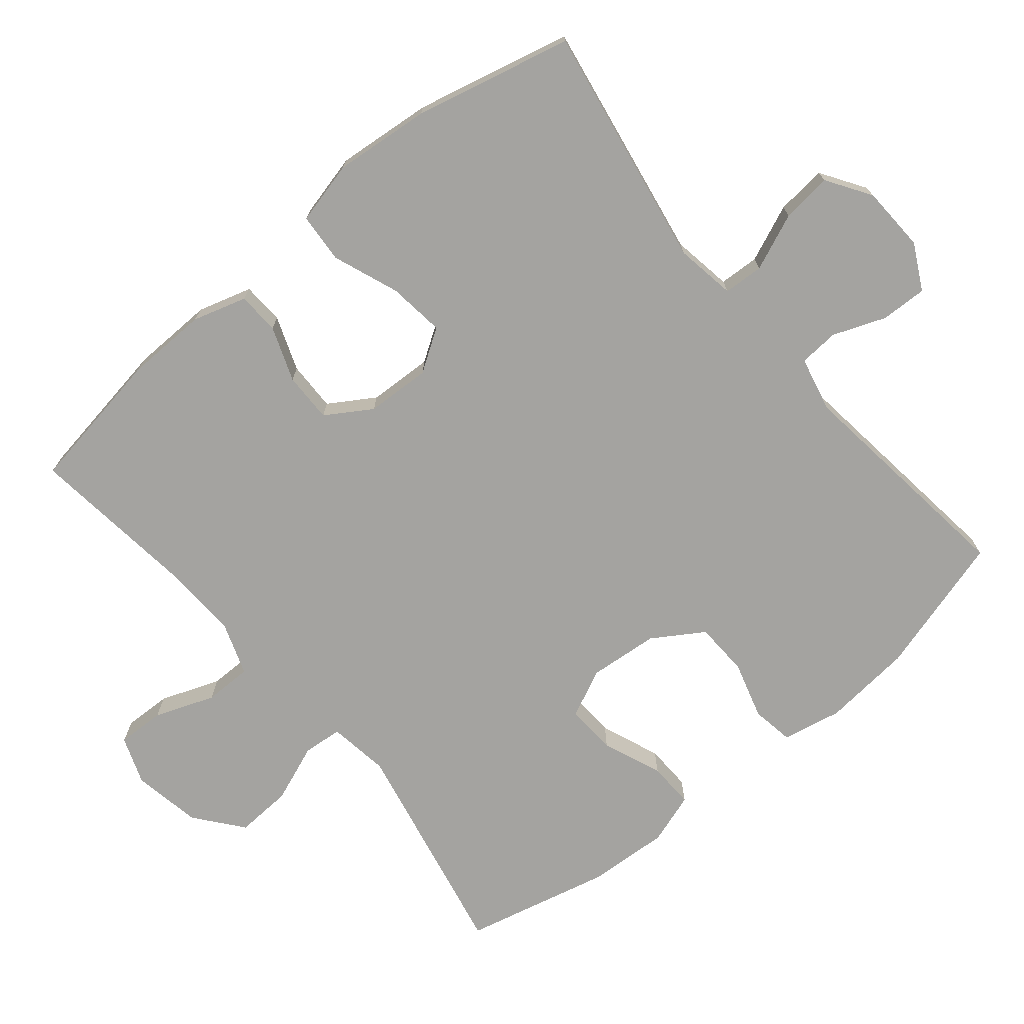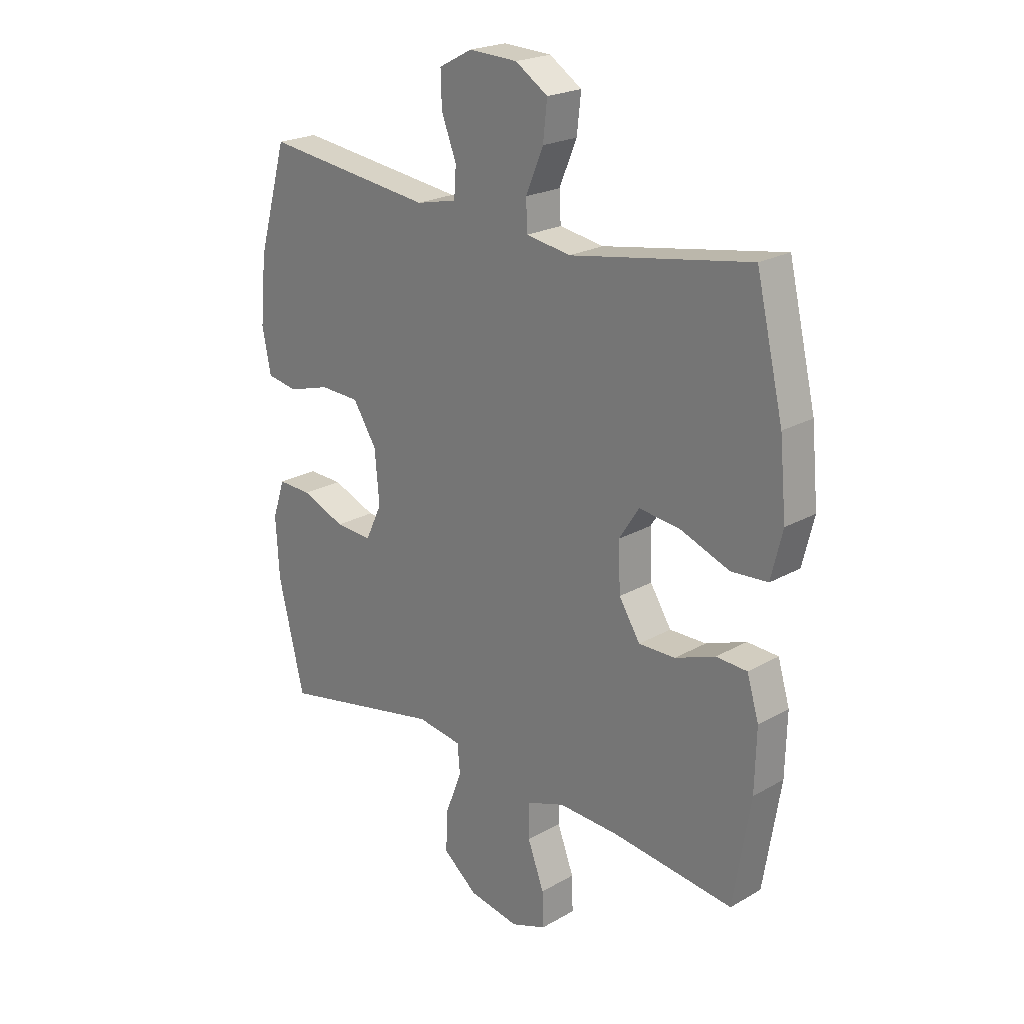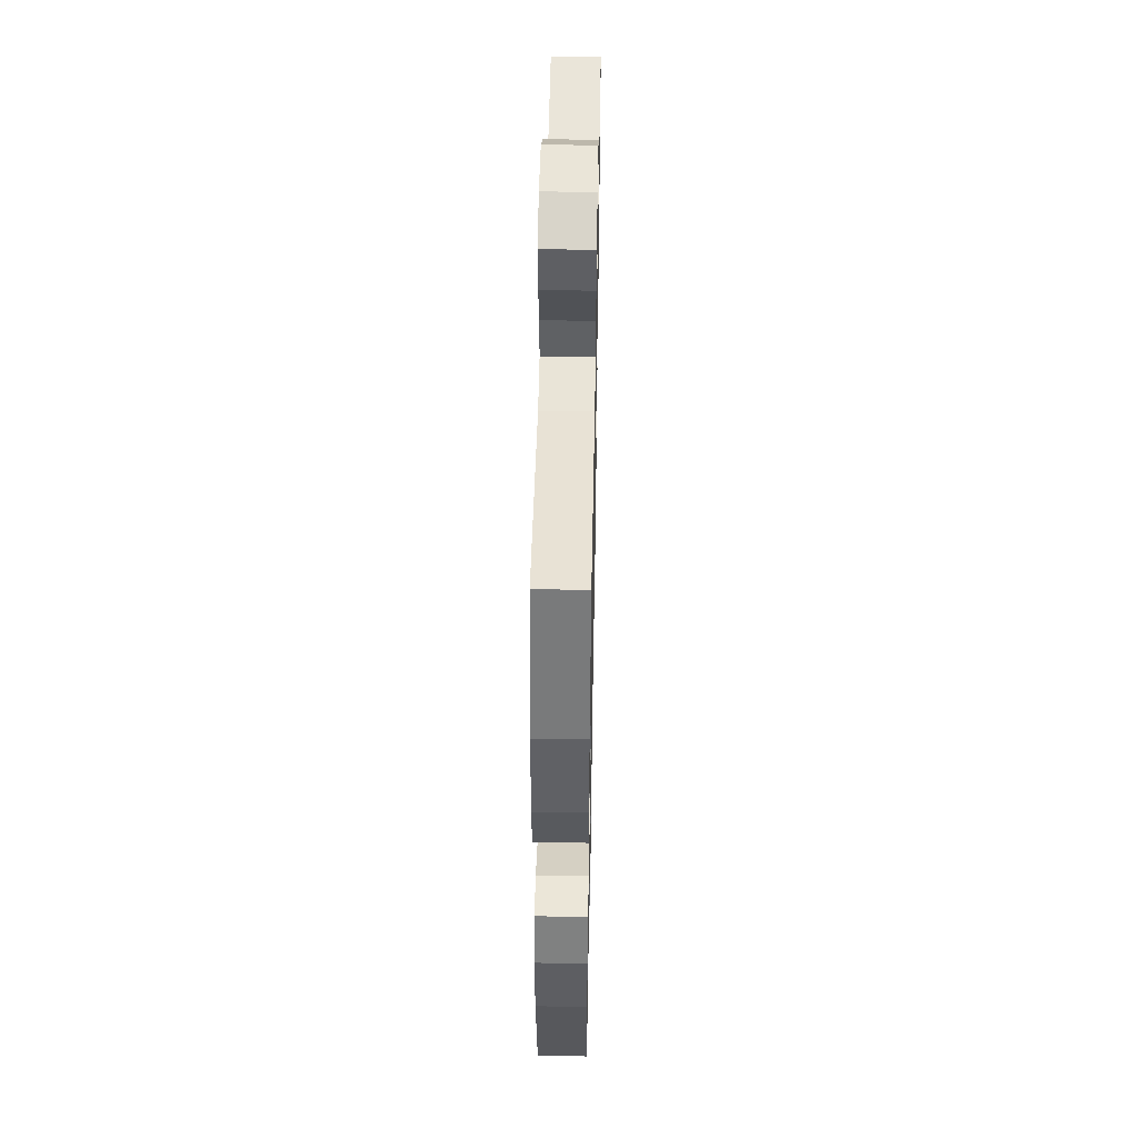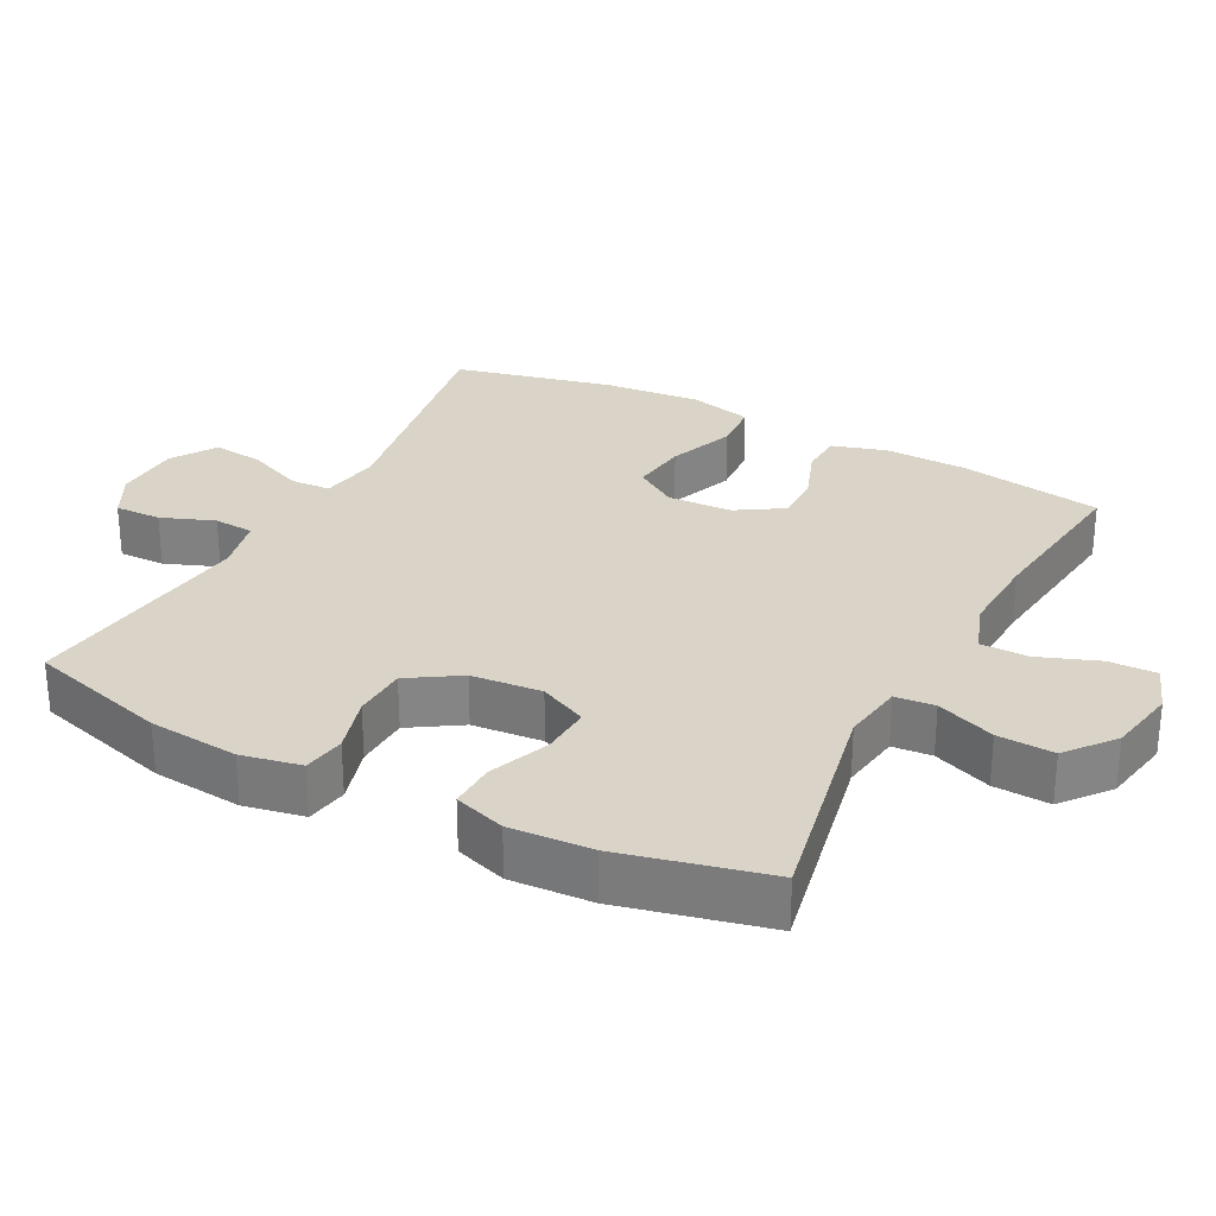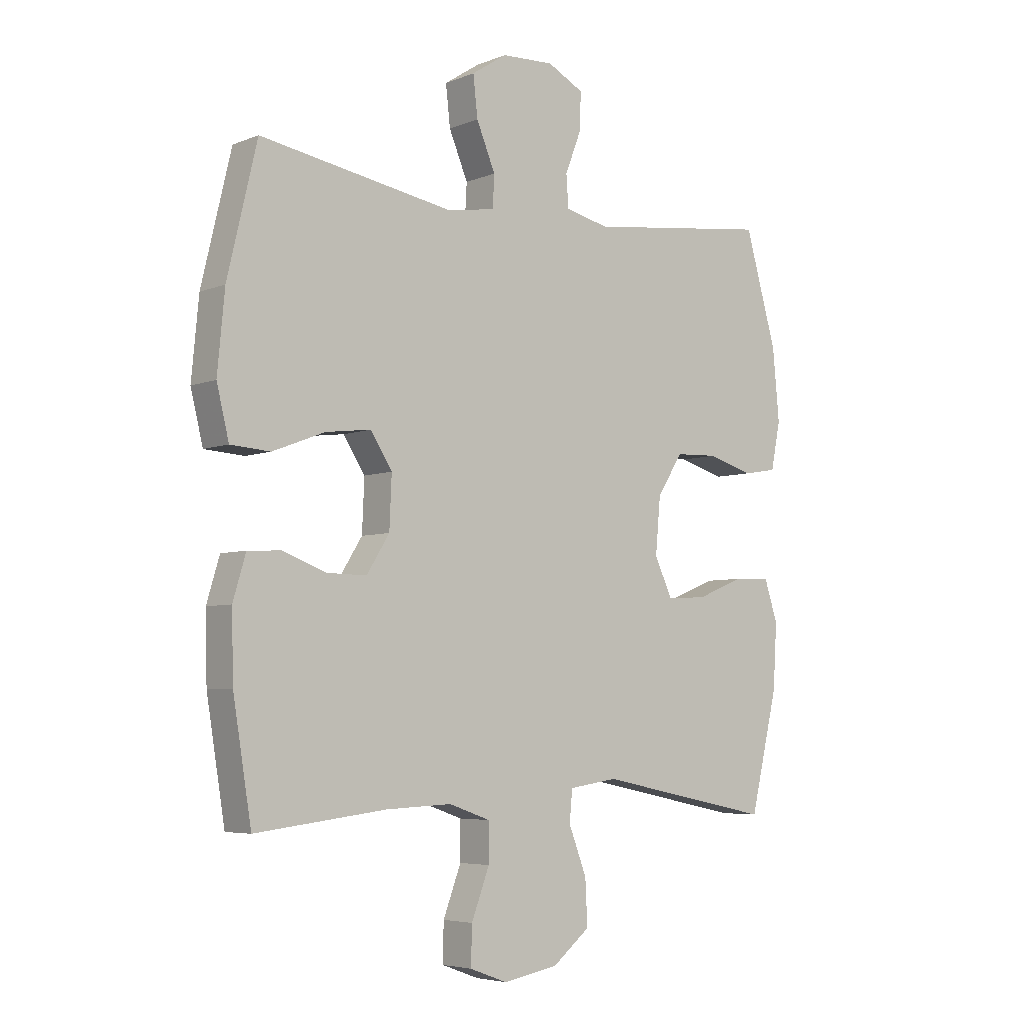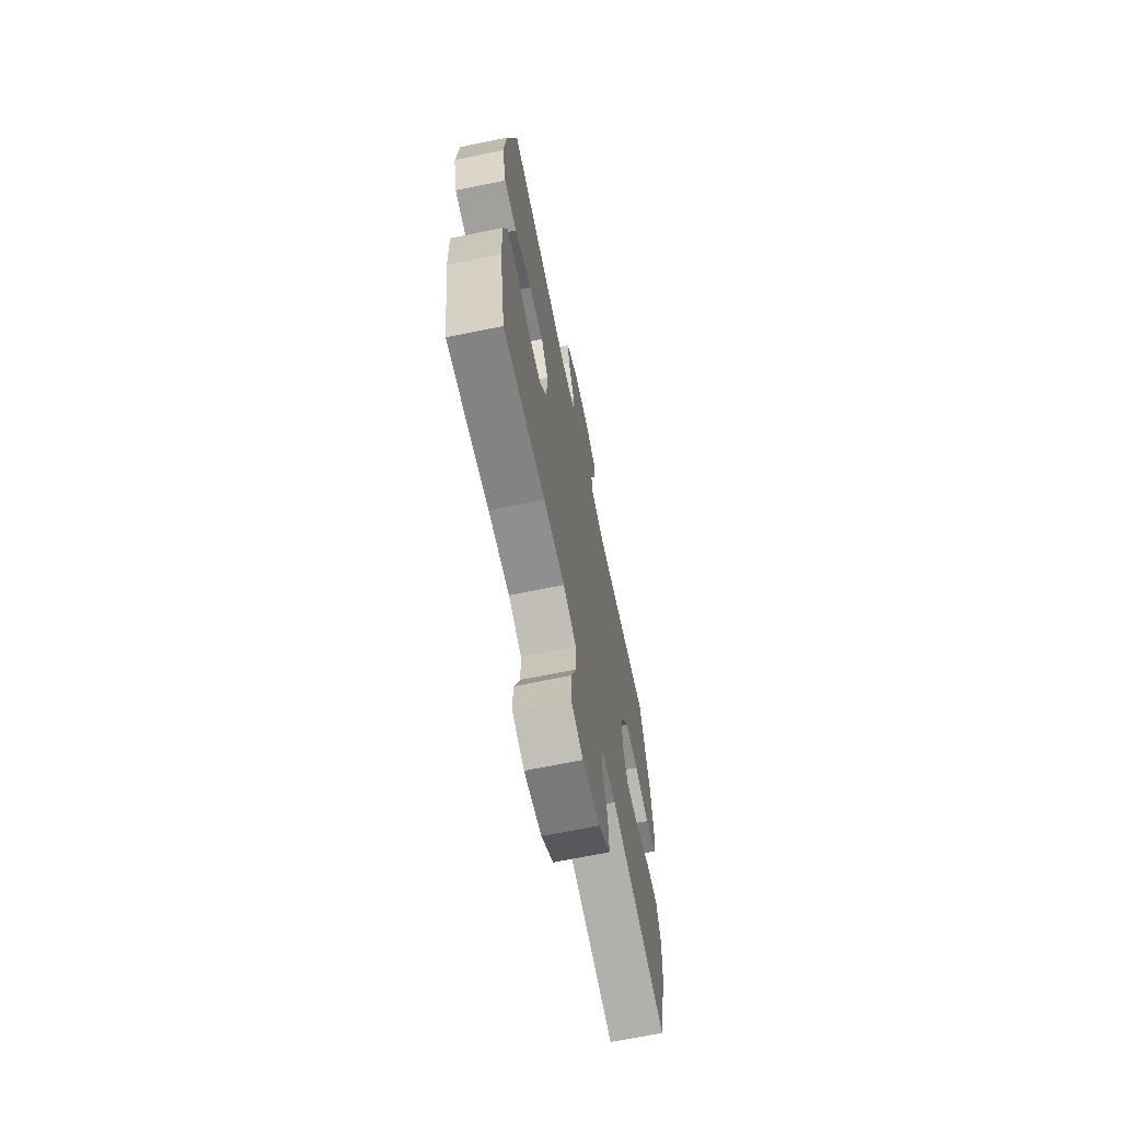
<metadata>
{"format":"obj","ext":"obj","renderer":"f3d","projection":"perspective","resolution":1024,"background":"white","views":[{"elev":-72.9,"azim":-50.3,"up":"+Y"},{"elev":22.2,"azim":-134.7,"up":"+Z"},{"elev":47.8,"azim":91.1,"up":"+Z"},{"elev":28.7,"azim":117.7,"up":"+Y"},{"elev":-5.2,"azim":-39.3,"up":"+Z"},{"elev":-67.7,"azim":-78.3,"up":"+Z"}]}
</metadata>
<code>
v -0.5 0.07 -0.5
v -0.533 0.07 -0.297
v -0.536 0.07 -0.179
v -0.513 0.07 -0.102
v -0.453 0.07 -0.099
v -0.375 0.07 -0.128
v -0.304 0.07 -0.129
v -0.263 0.07 -0.064
v -0.259 0.07 0.028
v -0.298 0.07 0.088
v -0.379 0.07 0.078
v -0.473 0.07 0.042
v -0.544 0.07 0.047
v -0.566 0.07 0.137
v -0.553 0.07 0.275
v -0.5 0.07 0.5
v -0.152 0.07 0.44
v -0.066 0.07 0.454
v -0.063 0.07 0.511
v -0.097 0.07 0.592
v -0.105 0.07 0.664
v -0.042 0.07 0.705
v 0.052 0.07 0.709
v 0.117 0.07 0.675
v 0.115 0.07 0.609
v 0.086 0.07 0.534
v 0.09 0.07 0.477
v 0.169 0.07 0.459
v 0.5 0.07 0.5
v 0.557 0.07 0.3
v 0.569 0.07 0.172
v 0.552 0.07 0.087
v 0.492 0.07 0.077
v 0.41 0.07 0.101
v 0.333 0.07 0.098
v 0.287 0.07 0.026
v 0.278 0.07 -0.074
v 0.31 0.07 -0.142
v 0.382 0.07 -0.138
v 0.467 0.07 -0.104
v 0.533 0.07 -0.102
v 0.557 0.07 -0.175
v 0.55 0.07 -0.291
v 0.5 0.07 -0.5
v 0.182 0.07 -0.435
v 0.095 0.07 -0.448
v 0.09 0.07 -0.504
v 0.122 0.07 -0.587
v 0.126 0.07 -0.667
v 0.059 0.07 -0.721
v -0.039 0.07 -0.739
v -0.107 0.07 -0.714
v -0.105 0.07 -0.646
v -0.073 0.07 -0.561
v -0.073 0.07 -0.493
v -0.147 0.07 -0.467
v -0.265 0.07 -0.472
v -0.5 0 -0.5
v -0.533 0 -0.297
v -0.536 0 -0.179
v -0.513 0 -0.102
v -0.453 0 -0.099
v -0.375 0 -0.128
v -0.304 0 -0.129
v -0.263 0 -0.064
v -0.259 0 0.028
v -0.298 0 0.088
v -0.379 0 0.078
v -0.473 0 0.042
v -0.544 0 0.047
v -0.566 0 0.137
v -0.553 0 0.275
v -0.5 0 0.5
v -0.152 0 0.44
v -0.066 0 0.454
v -0.063 0 0.511
v -0.097 0 0.592
v -0.105 0 0.664
v -0.042 0 0.705
v 0.052 0 0.709
v 0.117 0 0.675
v 0.115 0 0.609
v 0.086 0 0.534
v 0.09 0 0.477
v 0.169 0 0.459
v 0.5 0 0.5
v 0.557 0 0.3
v 0.569 0 0.172
v 0.552 0 0.087
v 0.492 0 0.077
v 0.41 0 0.101
v 0.333 0 0.098
v 0.287 0 0.026
v 0.278 0 -0.074
v 0.31 0 -0.142
v 0.382 0 -0.138
v 0.467 0 -0.104
v 0.533 0 -0.102
v 0.557 0 -0.175
v 0.55 0 -0.291
v 0.5 0 -0.5
v 0.182 0 -0.435
v 0.095 0 -0.448
v 0.09 0 -0.504
v 0.122 0 -0.587
v 0.126 0 -0.667
v 0.059 0 -0.721
v -0.039 0 -0.739
v -0.107 0 -0.714
v -0.105 0 -0.646
v -0.073 0 -0.561
v -0.073 0 -0.493
v -0.147 0 -0.467
v -0.265 0 -0.472
f 52 53 54
f 51 52 54
f 50 51 54
f 49 50 54
f 48 49 54
f 47 48 54
f 46 47 54 55
f 43 44 45
f 42 43 45
f 41 42 45
f 40 41 45
f 39 40 45
f 38 39 45 46
f 46 55 56
f 38 46 56
f 37 38 56
f 32 33 34
f 31 32 34
f 30 31 34
f 29 30 34
f 28 29 34
f 27 28 34 35
f 24 25 26
f 23 24 26
f 22 23 26
f 21 22 26
f 20 21 26
f 19 20 26
f 18 19 26 27
f 27 35 36
f 18 27 36
f 17 18 36
f 15 16 17
f 14 15 17
f 13 14 17
f 12 13 17
f 11 12 17
f 4 5 6
f 3 4 6
f 2 3 6
f 1 2 6
f 57 1 6
f 57 6 7
f 56 57 7 8
f 37 56 8 9
f 36 37 9 10
f 17 36 10
f 10 11 17
f 111 110 109
f 111 109 108
f 111 108 107
f 111 107 106
f 111 106 105
f 111 105 104
f 112 111 104 103
f 102 101 100
f 102 100 99
f 102 99 98
f 102 98 97
f 102 97 96
f 103 102 96 95
f 113 112 103
f 113 103 95
f 113 95 94
f 91 90 89
f 91 89 88
f 91 88 87
f 91 87 86
f 91 86 85
f 92 91 85 84
f 83 82 81
f 83 81 80
f 83 80 79
f 83 79 78
f 83 78 77
f 83 77 76
f 84 83 76 75
f 93 92 84
f 93 84 75
f 93 75 74
f 74 73 72
f 74 72 71
f 74 71 70
f 74 70 69
f 74 69 68
f 63 62 61
f 63 61 60
f 63 60 59
f 63 59 58
f 63 58 114
f 64 63 114
f 65 64 114 113
f 66 65 113 94
f 67 66 94 93
f 67 93 74
f 74 68 67
f 1 58 59 2
f 2 59 60 3
f 3 60 61 4
f 4 61 62 5
f 5 62 63 6
f 6 63 64 7
f 7 64 65 8
f 8 65 66 9
f 9 66 67 10
f 10 67 68 11
f 11 68 69 12
f 12 69 70 13
f 13 70 71 14
f 14 71 72 15
f 15 72 73 16
f 16 73 74 17
f 17 74 75 18
f 18 75 76 19
f 19 76 77 20
f 20 77 78 21
f 21 78 79 22
f 22 79 80 23
f 23 80 81 24
f 24 81 82 25
f 25 82 83 26
f 26 83 84 27
f 27 84 85 28
f 28 85 86 29
f 29 86 87 30
f 30 87 88 31
f 31 88 89 32
f 32 89 90 33
f 33 90 91 34
f 34 91 92 35
f 35 92 93 36
f 36 93 94 37
f 37 94 95 38
f 38 95 96 39
f 39 96 97 40
f 40 97 98 41
f 41 98 99 42
f 42 99 100 43
f 43 100 101 44
f 44 101 102 45
f 45 102 103 46
f 46 103 104 47
f 47 104 105 48
f 48 105 106 49
f 49 106 107 50
f 50 107 108 51
f 51 108 109 52
f 52 109 110 53
f 53 110 111 54
f 54 111 112 55
f 55 112 113 56
f 56 113 114 57
f 57 114 58 1

</code>
